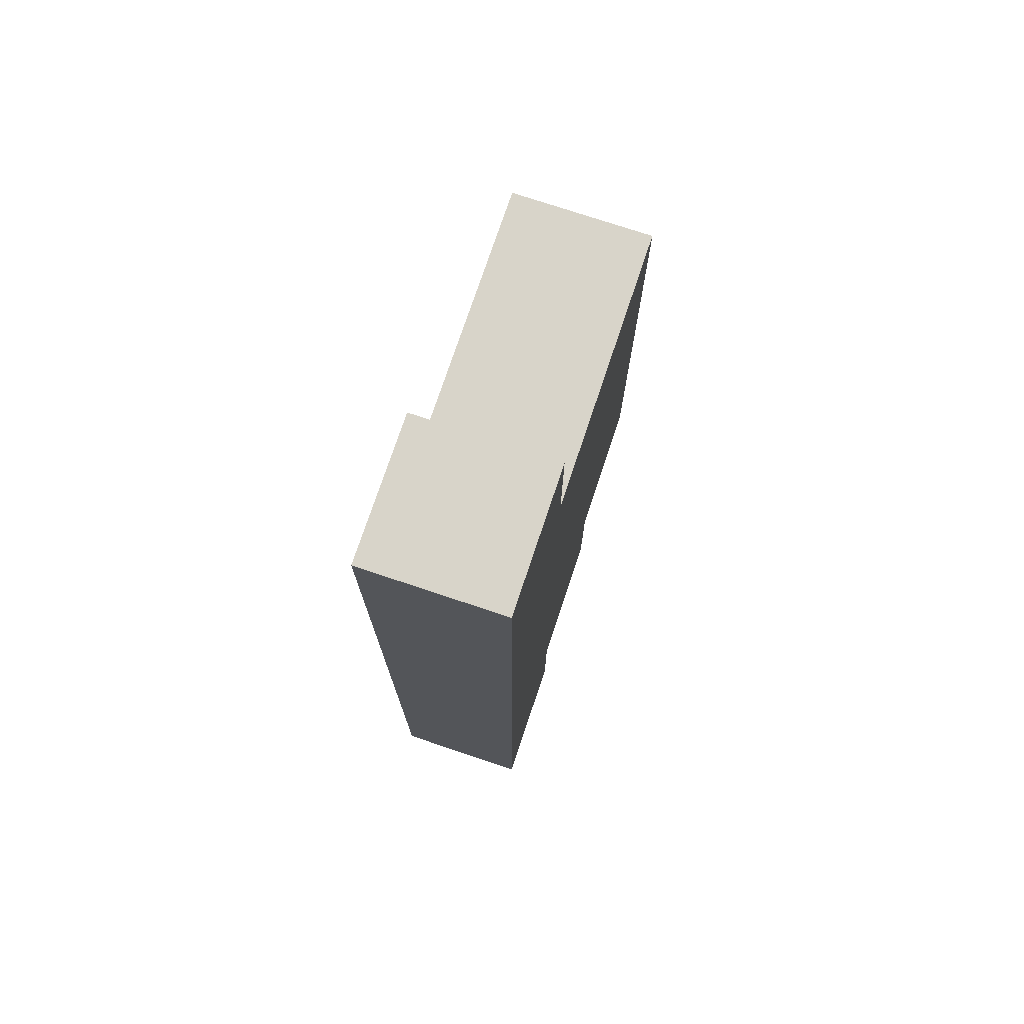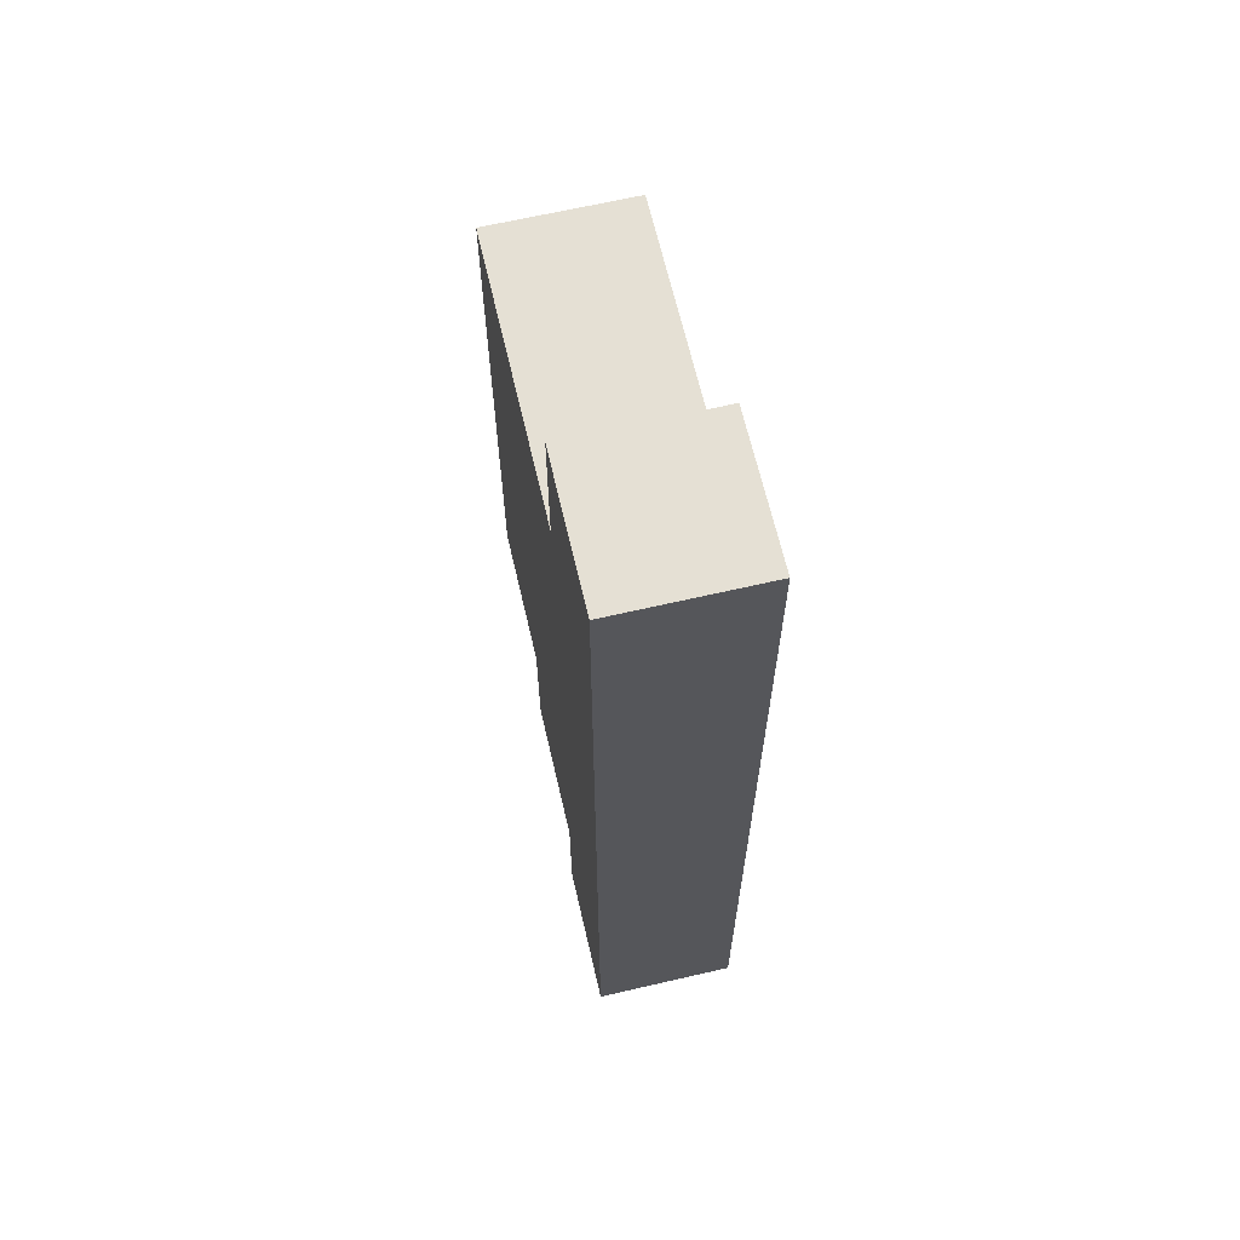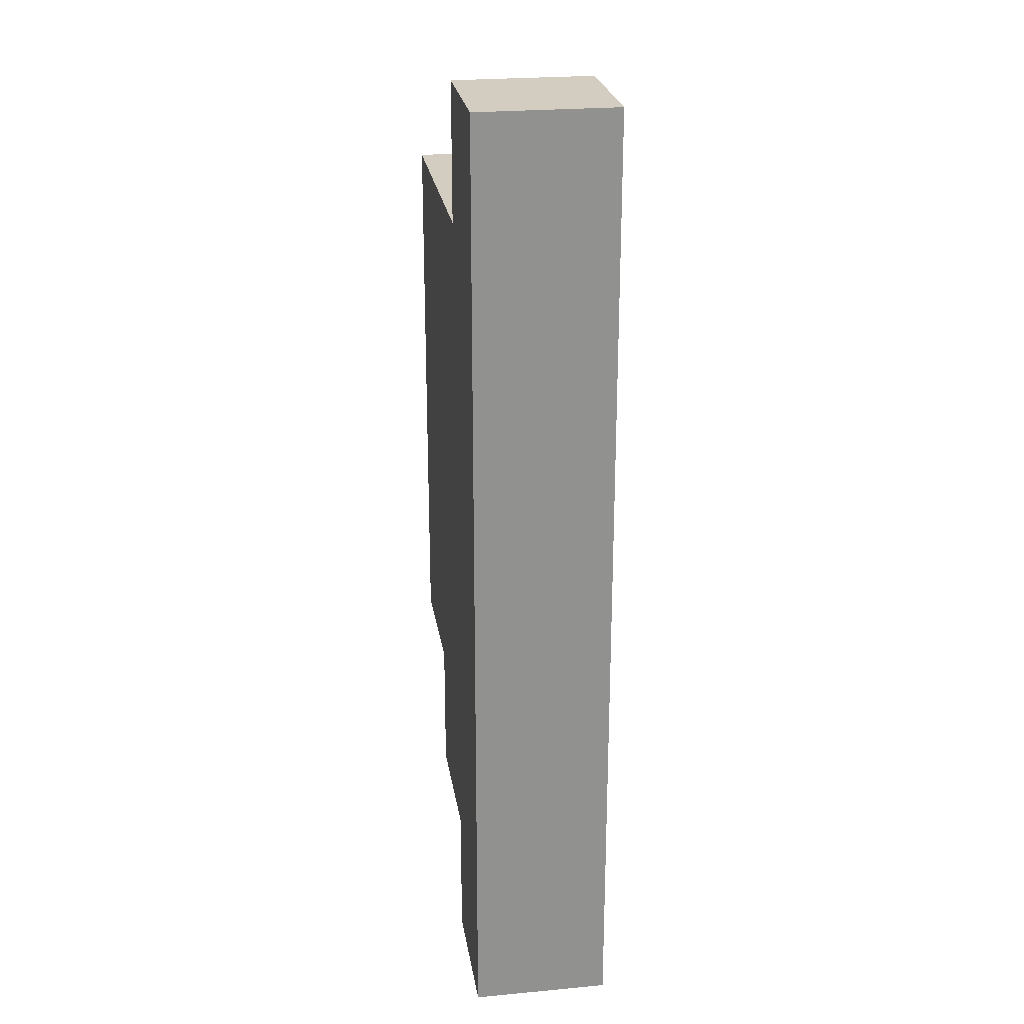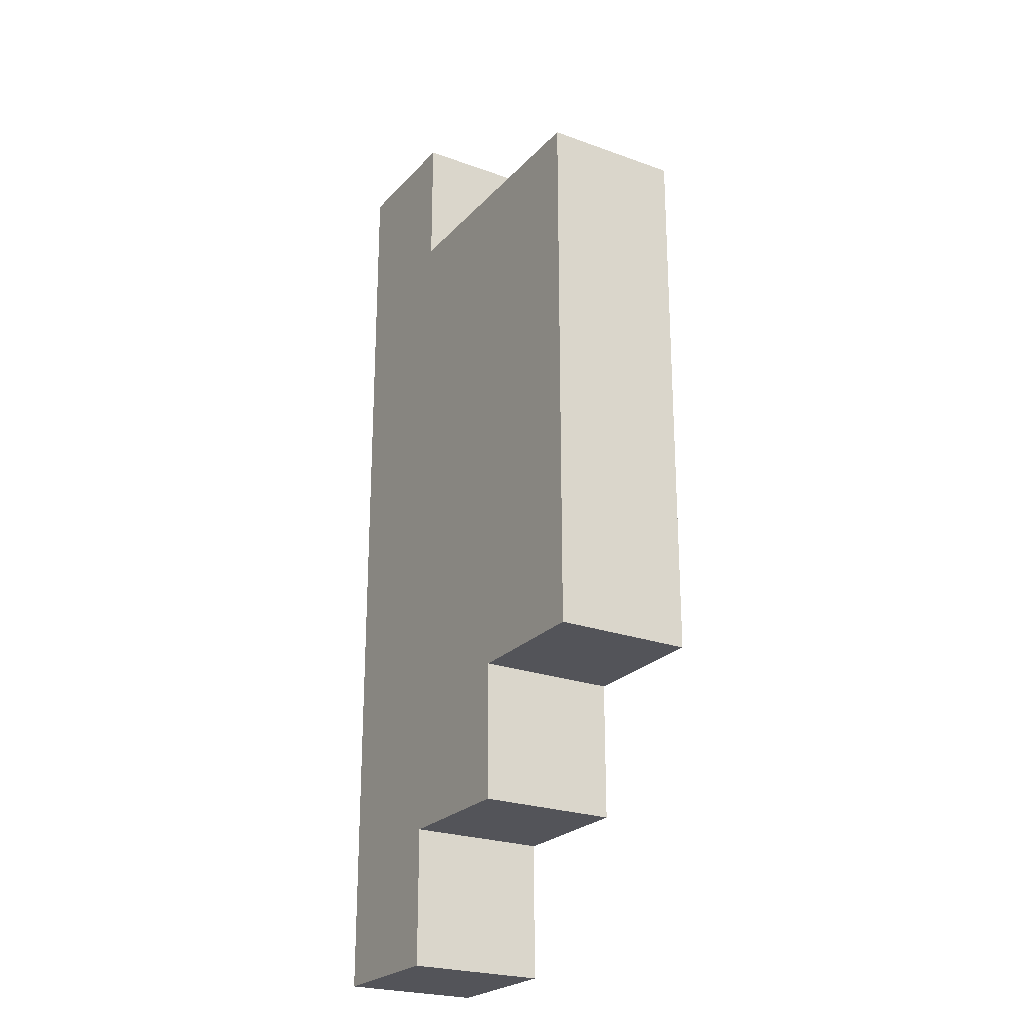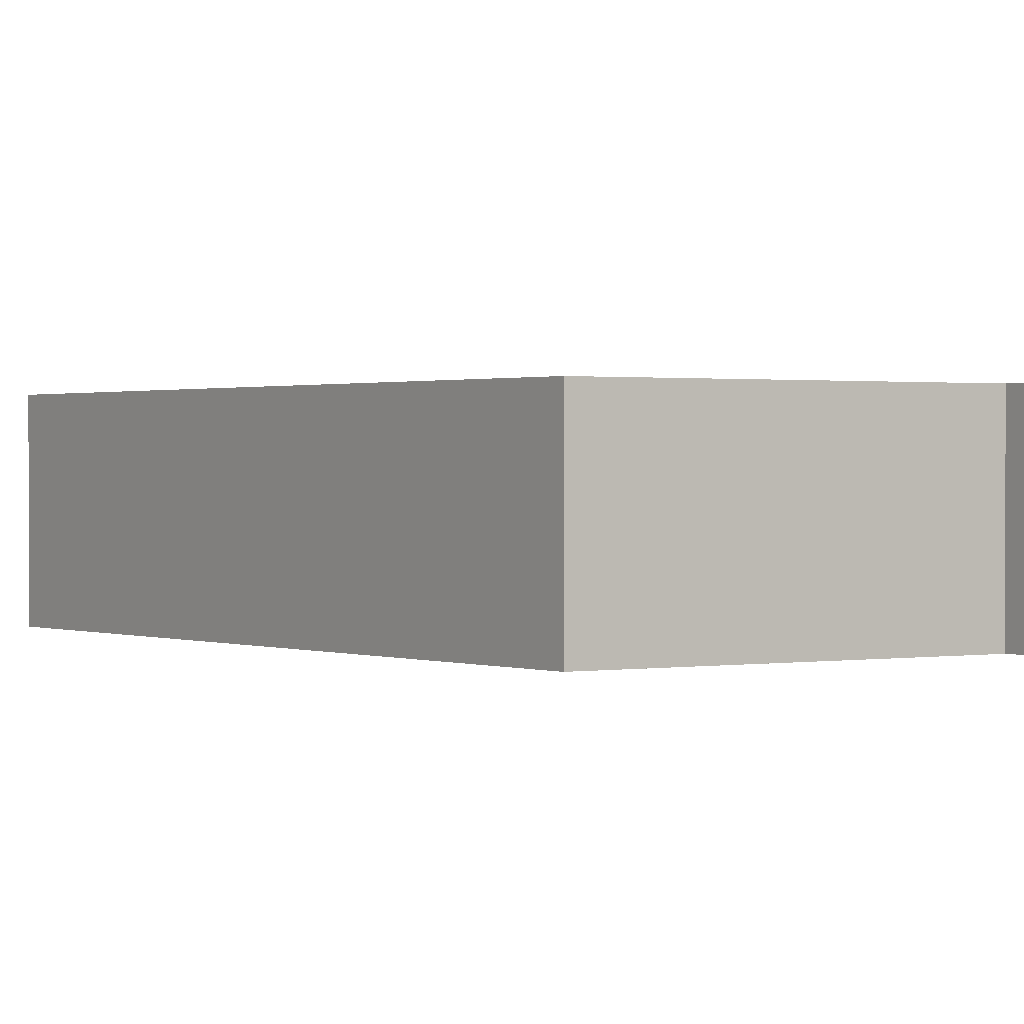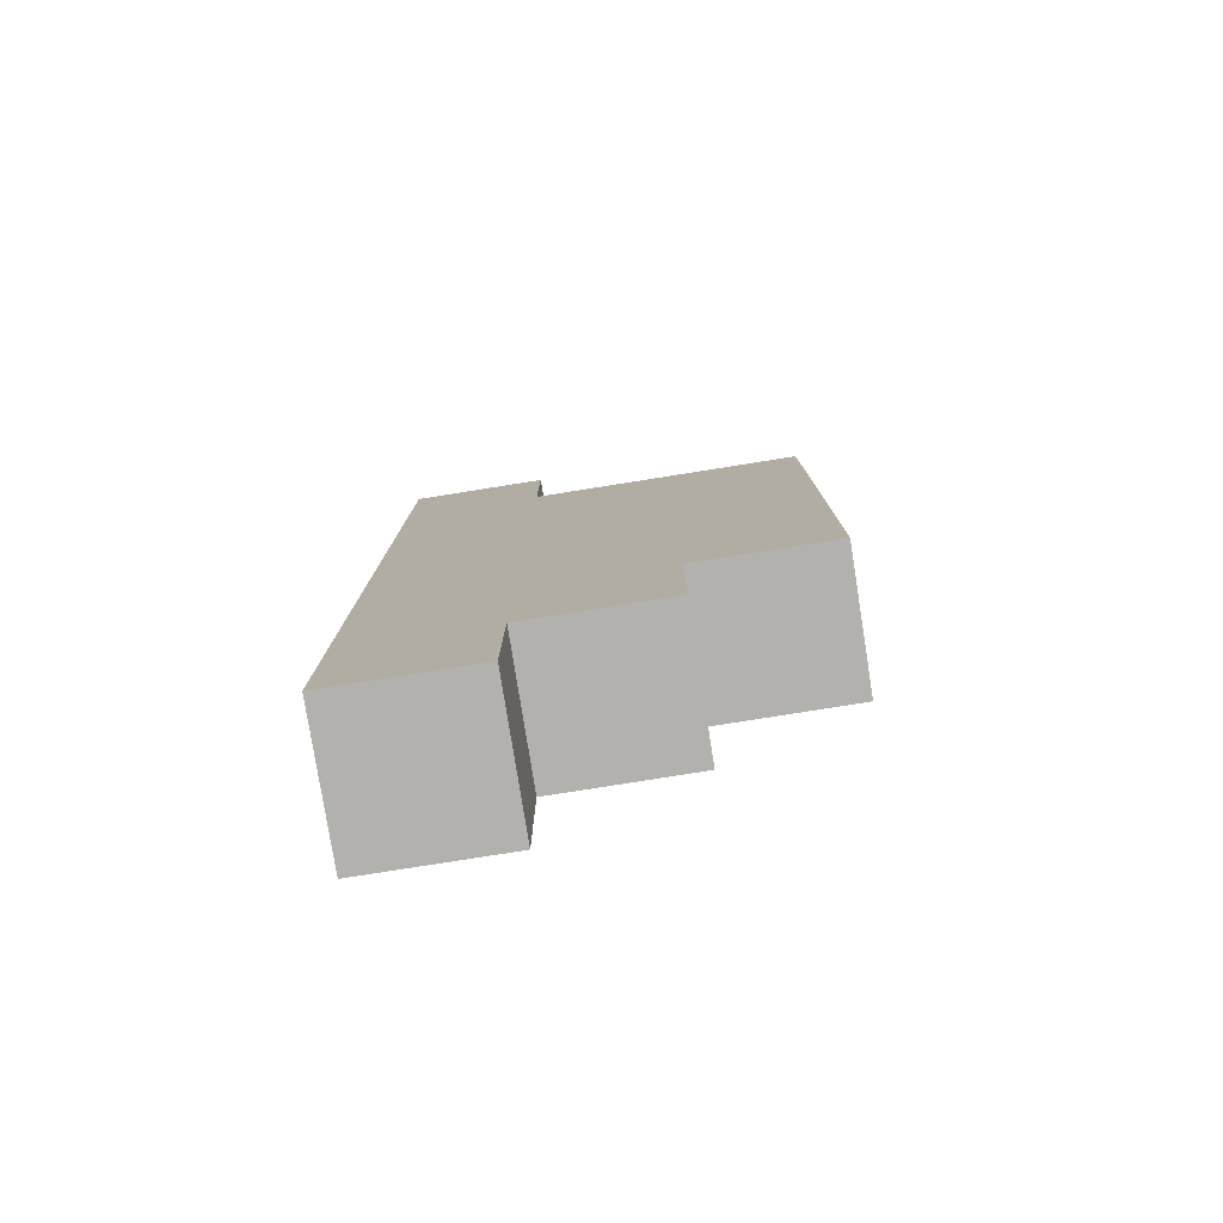
<metadata>
{"format":"obj","ext":"obj","renderer":"f3d","projection":"perspective","resolution":1024,"background":"white","views":[{"elev":75.0,"azim":-71.5,"up":"+Y"},{"elev":65.8,"azim":-103.1,"up":"+Y"},{"elev":24.5,"azim":-98.7,"up":"+Y"},{"elev":-23.9,"azim":58.9,"up":"+Y"},{"elev":0.8,"azim":145.6,"up":"+Z"},{"elev":-79.2,"azim":9.0,"up":"+Y"}]}
</metadata>
<code>
o
v -0.9 1.1 1.1
v -0.9 1.1 1
v -0.9 1.8 1.1
v -0.9 1.8 1
v -0.8 1.1 1.1
v -0.8 1.1 1
v -0.8 1.2 1.1
v -0.8 1.2 1
v -0.8 1.7 1.1
v -0.8 1.7 1
v -0.8 1.8 1.1
v -0.8 1.8 1
v -0.7 1.2 1.1
v -0.7 1.2 1
v -0.7 1.3 1.1
v -0.7 1.3 1
v -0.6 1.3 1.1
v -0.6 1.3 1
v -0.6 1.4 1.1
v -0.6 1.4 1
v -0.6 1.5 1.1
v -0.6 1.5 1
v -0.6 1.6 1.1
v -0.6 1.6 1
v -0.6 1.7 1.1
v -0.6 1.7 1
v -0.9 1.1 1.1
v -0.9 1.8 1.1
v -0.8 1.1 1.1
v -0.8 1.2 1.1
v -0.8 1.3 1.1
v -0.8 1.4 1.1
v -0.8 1.5 1.1
v -0.8 1.6 1.1
v -0.8 1.7 1.1
v -0.8 1.8 1.1
v -0.7 1.2 1.1
v -0.7 1.3 1.1
v -0.6 1.3 1.1
v -0.6 1.4 1.1
v -0.6 1.5 1.1
v -0.6 1.6 1.1
v -0.6 1.7 1.1
v -0.9 1.1 1
v -0.9 1.8 1
v -0.8 1.1 1
v -0.8 1.2 1
v -0.8 1.3 1
v -0.8 1.4 1
v -0.8 1.5 1
v -0.8 1.6 1
v -0.8 1.7 1
v -0.8 1.8 1
v -0.7 1.2 1
v -0.7 1.3 1
v -0.6 1.3 1
v -0.6 1.4 1
v -0.6 1.5 1
v -0.6 1.6 1
v -0.6 1.7 1
v -0.9 1.1 1.1
v -0.8 1.1 1.1
v -0.9 1.1 1
v -0.8 1.1 1
v -0.8 1.2 1.1
v -0.7 1.2 1.1
v -0.8 1.2 1
v -0.7 1.2 1
v -0.7 1.3 1.1
v -0.6 1.3 1.1
v -0.7 1.3 1
v -0.6 1.3 1
v -0.8 1.7 1.1
v -0.6 1.7 1.1
v -0.8 1.7 1
v -0.6 1.7 1
v -0.9 1.8 1.1
v -0.8 1.8 1.1
v -0.9 1.8 1
v -0.8 1.8 1
f 3 2 1
f 4 2 3
f 5 6 7
f 7 6 8
f 9 10 11
f 11 10 12
f 13 14 15
f 15 14 16
f 17 18 19
f 19 18 20
f 19 20 21
f 21 20 22
f 21 22 23
f 23 22 24
f 23 24 25
f 25 24 26
f 29 28 27
f 30 28 29
f 31 28 30
f 32 28 31
f 33 28 32
f 34 28 33
f 35 28 34
f 36 28 35
f 37 31 30
f 38 32 31
f 38 31 37
f 39 32 38
f 40 33 32
f 40 32 39
f 41 34 33
f 41 33 40
f 42 35 34
f 42 34 41
f 43 35 42
f 44 45 46
f 46 45 47
f 47 45 48
f 48 45 49
f 49 45 50
f 50 45 51
f 51 45 52
f 52 45 53
f 47 48 54
f 48 49 55
f 54 48 55
f 55 49 56
f 49 50 57
f 56 49 57
f 50 51 58
f 57 50 58
f 51 52 59
f 58 51 59
f 59 52 60
f 63 62 61
f 64 62 63
f 67 66 65
f 68 66 67
f 71 70 69
f 72 70 71
f 73 74 75
f 75 74 76
f 77 78 79
f 79 78 80

</code>
